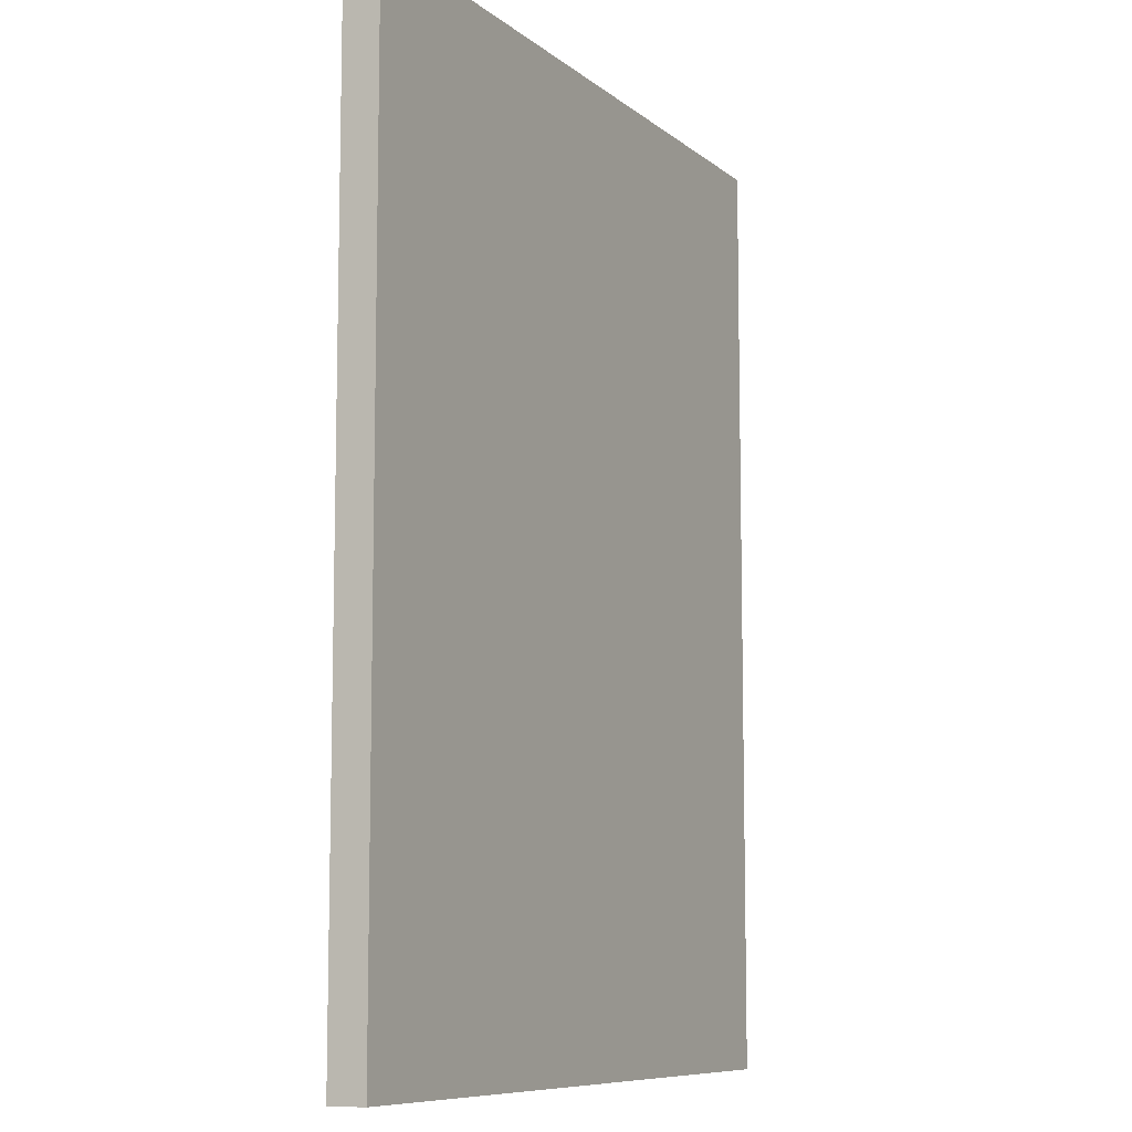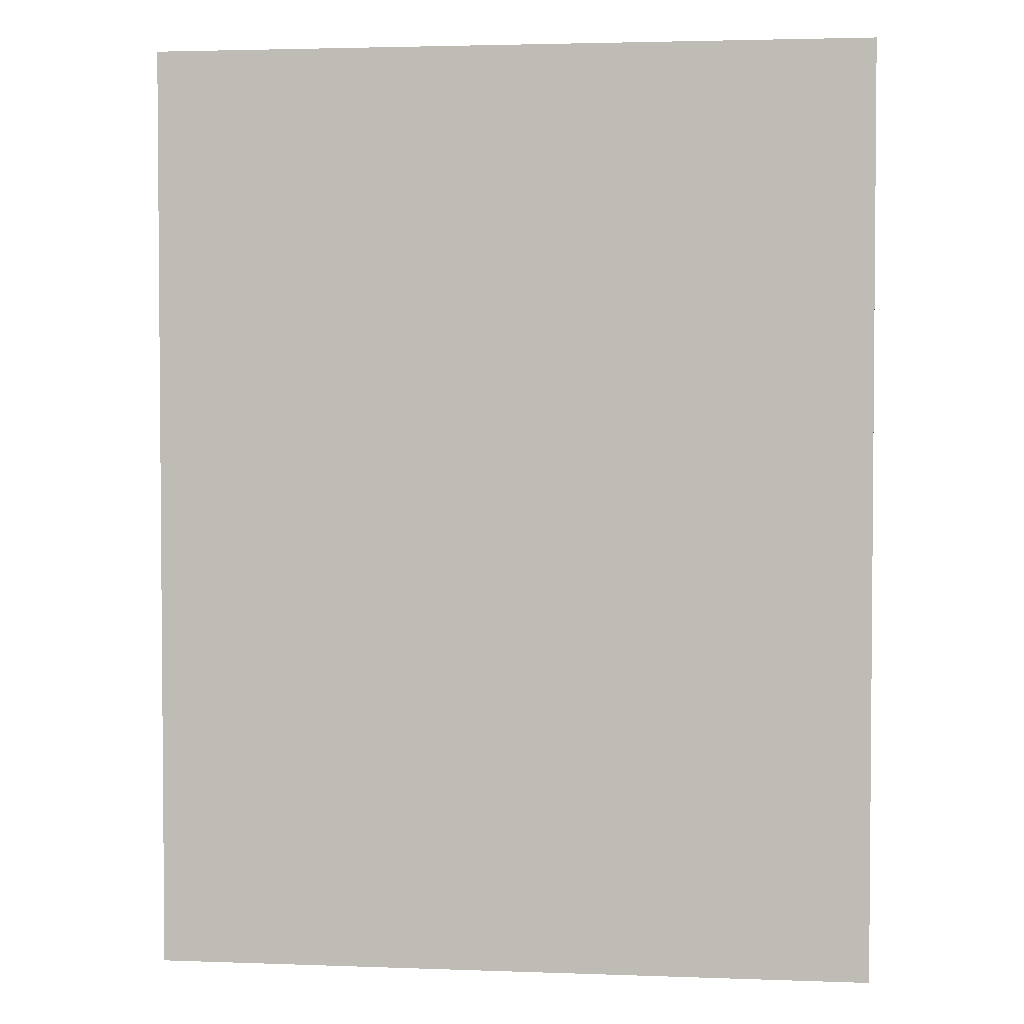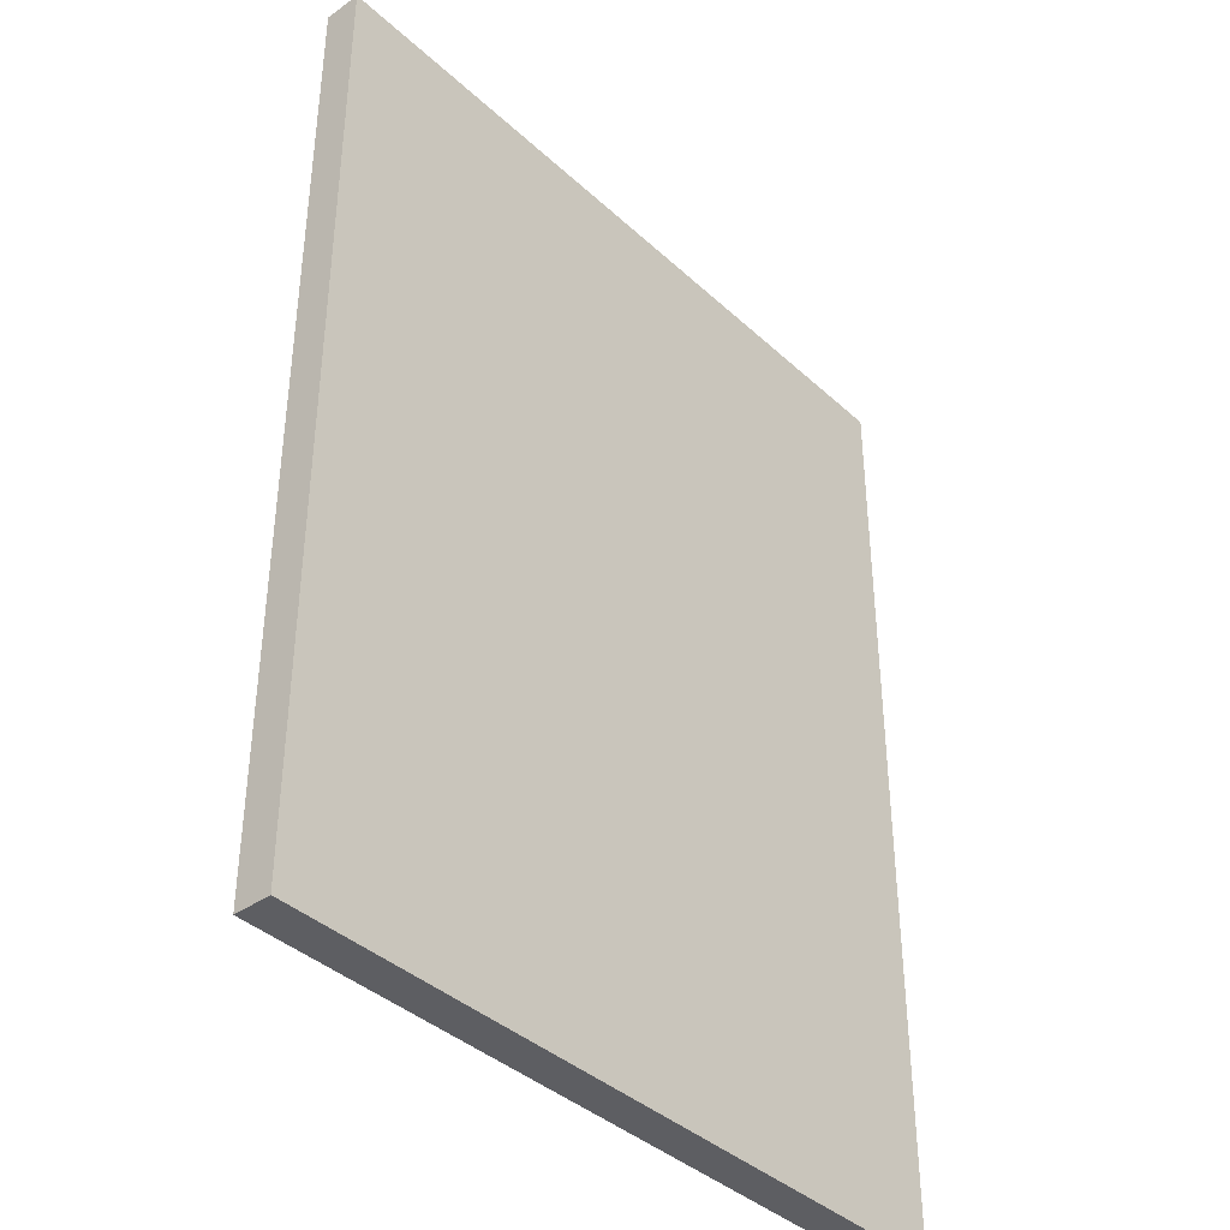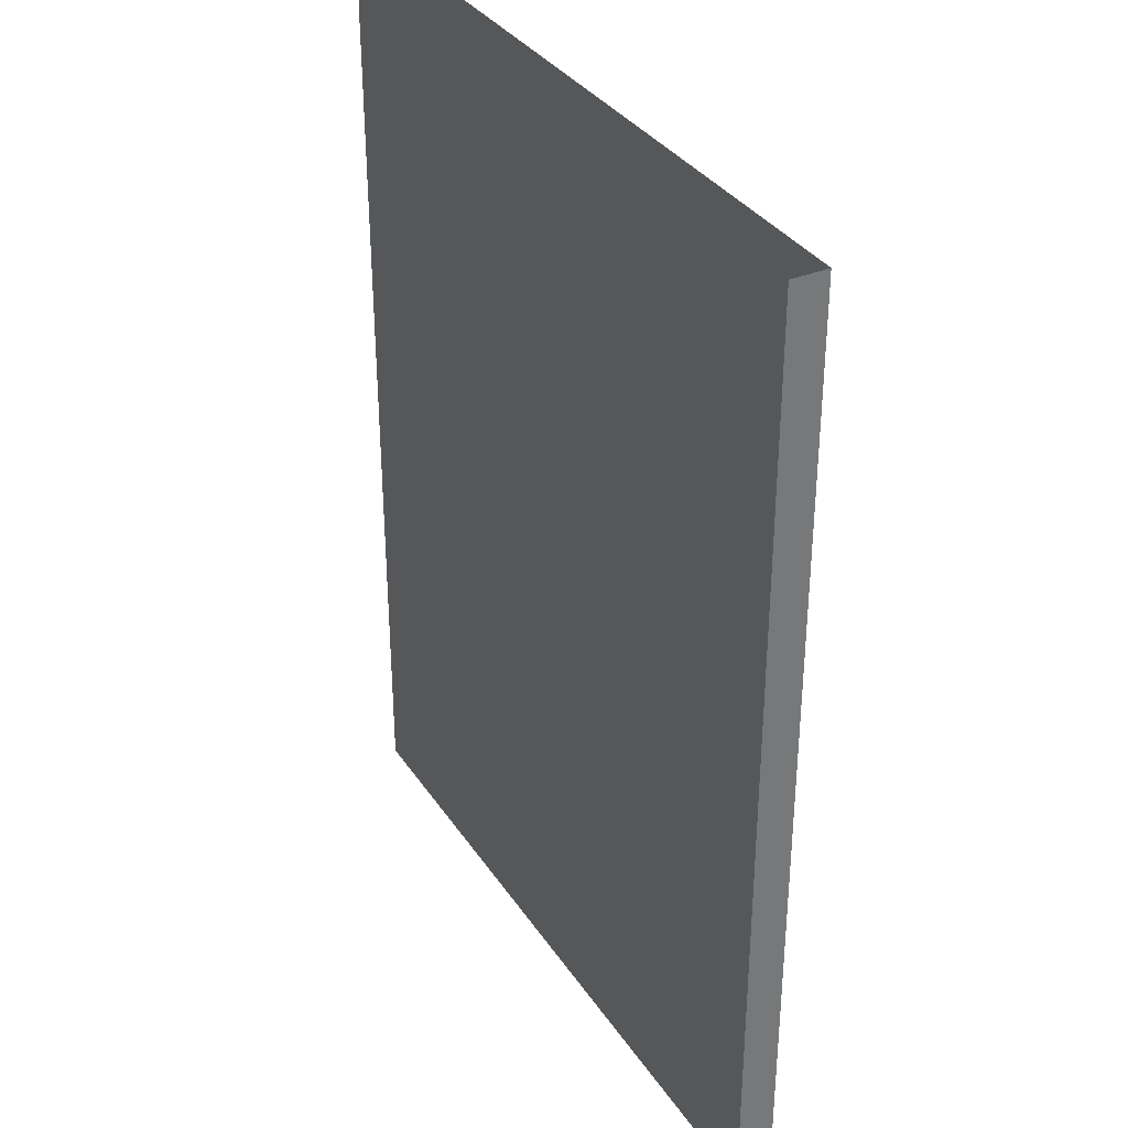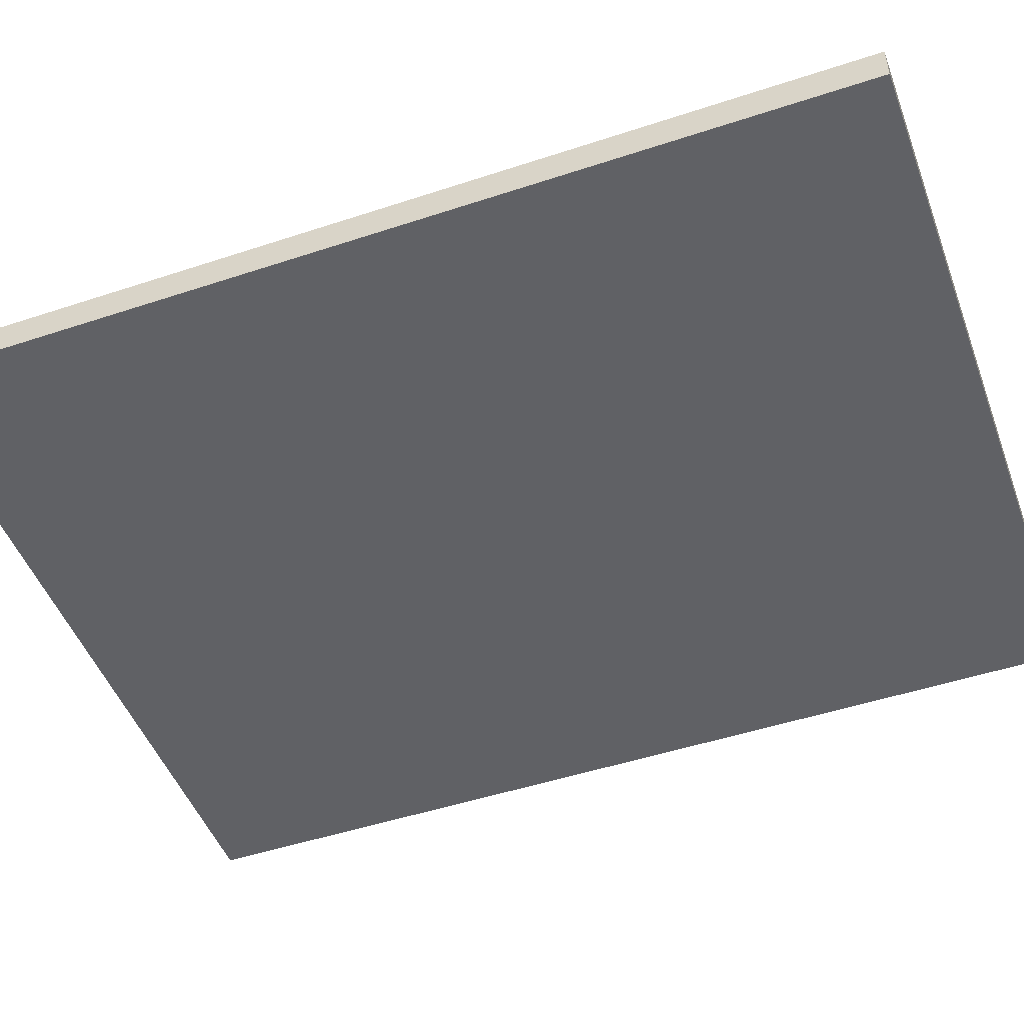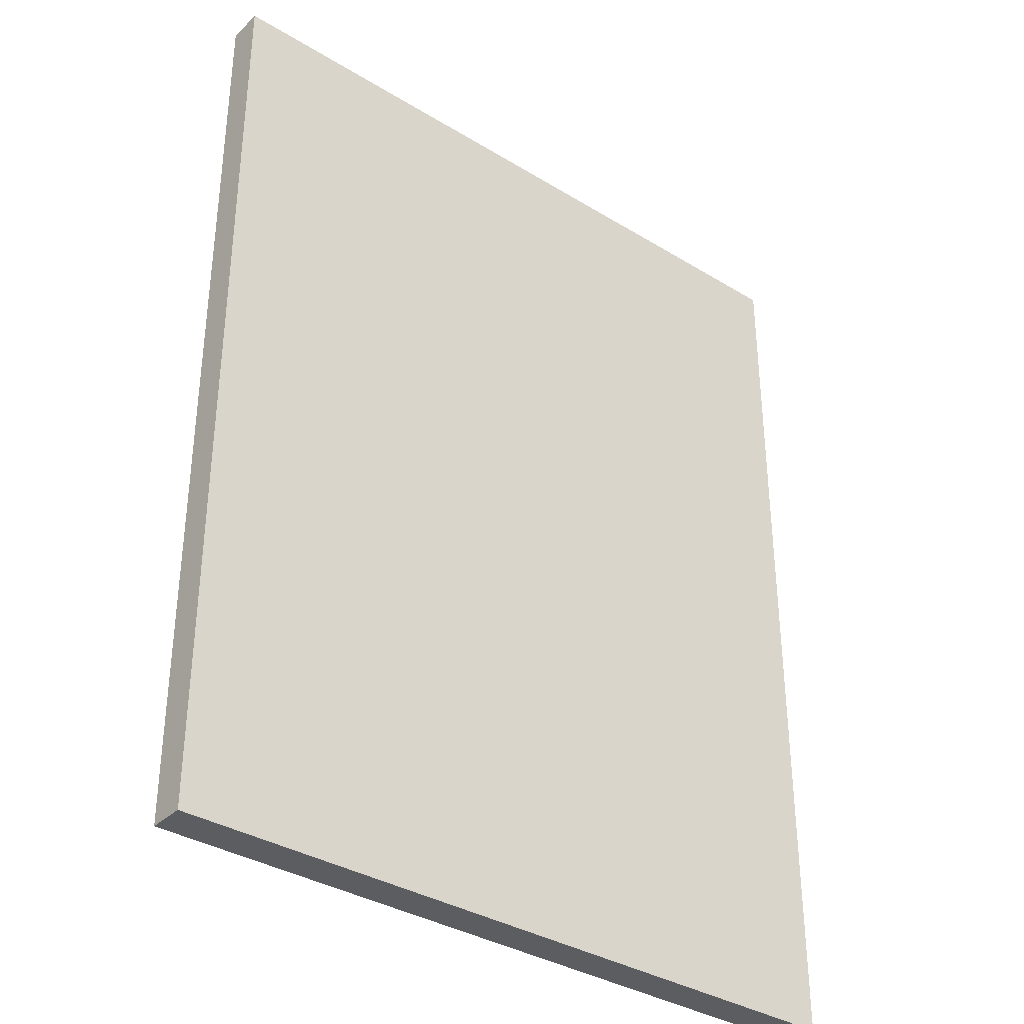
<metadata>
{"format":"obj","ext":"obj","renderer":"f3d","projection":"perspective","resolution":1024,"background":"white","views":[{"elev":-8.9,"azim":-62.4,"up":"+Z"},{"elev":2.9,"azim":7.2,"up":"+Z"},{"elev":-39.2,"azim":131.4,"up":"+Z"},{"elev":34.5,"azim":-118.9,"up":"+Z"},{"elev":-48.7,"azim":110.2,"up":"+Y"},{"elev":-35.5,"azim":141.1,"up":"+Z"}]}
</metadata>
<code>
g uzun_metre_loop
v 3.81 9.096e-06 -4.548
v 3.81 0.3826 -4.548
v -3.81 0.3826 -4.548
v -3.81 9.096e-06 -4.548
v -3.81 9.096e-06 -4.548
v 3.81 8.021e-06 -1.263
v 3.81 9.096e-06 -4.548
v -3.81 8.021e-06 -1.263
v 3.81 6.959e-06 2.021
v -3.81 6.959e-06 2.021
v -3.81 6.959e-06 2.021
v -3.81 5.884e-06 5.306
v 3.81 5.884e-06 5.306
v 3.81 6.959e-06 2.021
v 3.81 0.3826 -4.548
v -3.81 0.3826 -1.263
v -3.81 0.3826 -4.548
v 3.81 0.3826 -1.263
v -3.81 0.3826 2.021
v 3.81 0.3826 2.021
v 3.81 0.3826 2.021
v 3.81 0.3826 5.306
v -3.81 0.3826 5.306
v -3.81 0.3826 2.021
v 3.81 9.096e-06 -4.548
v 3.81 0.3826 -1.263
v 3.81 0.3826 -4.548
v 3.81 8.021e-06 -1.263
v 3.81 0.3826 2.021
v 3.81 6.959e-06 2.021
v 3.81 0.3826 5.306
v 3.81 5.884e-06 5.306
v -3.81 0.3826 -4.548
v -3.81 8.021e-06 -1.263
v -3.81 9.096e-06 -4.548
v -3.81 0.3826 -1.263
v -3.81 6.959e-06 2.021
v -3.81 0.3826 2.021
v -3.81 5.884e-06 5.306
v -3.81 0.3826 5.306
g uzun_metre_loop_0
f 3 2 1
f 4 3 1
f 7 6 5
f 6 8 5
f 6 9 8
f 9 10 8
f 13 12 11
f 14 13 11
f 17 16 15
f 16 18 15
f 16 19 18
f 19 20 18
f 23 22 21
f 24 23 21
f 27 26 25
f 26 28 25
f 26 29 28
f 29 30 28
f 29 31 30
f 31 32 30
f 35 34 33
f 34 36 33
f 34 37 36
f 37 38 36
f 37 39 38
f 39 40 38

</code>
